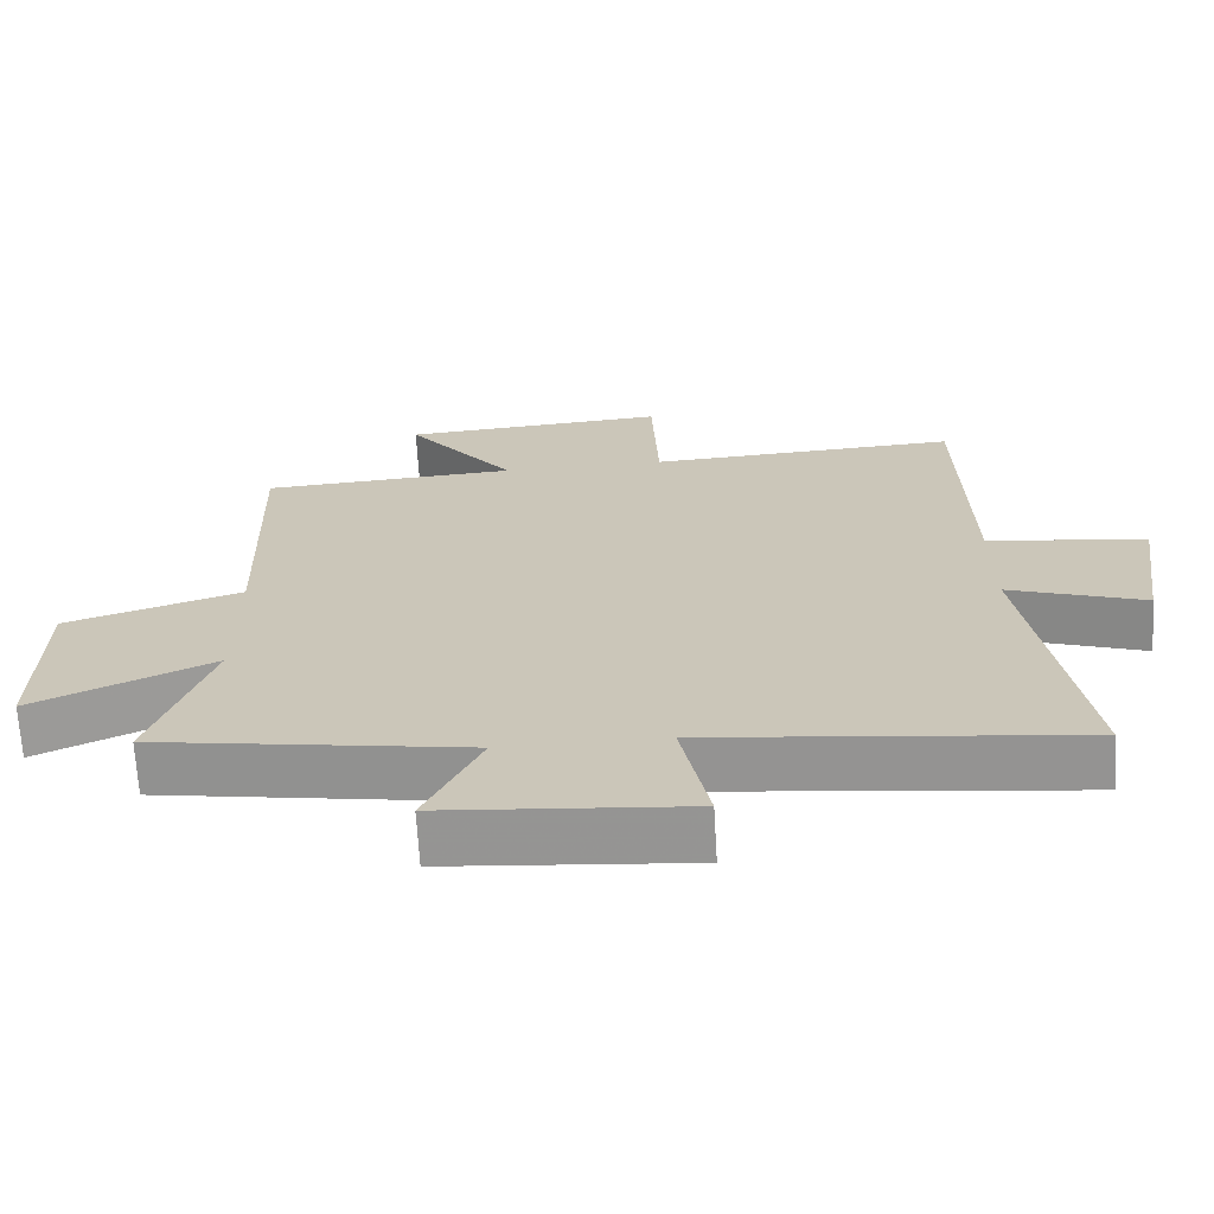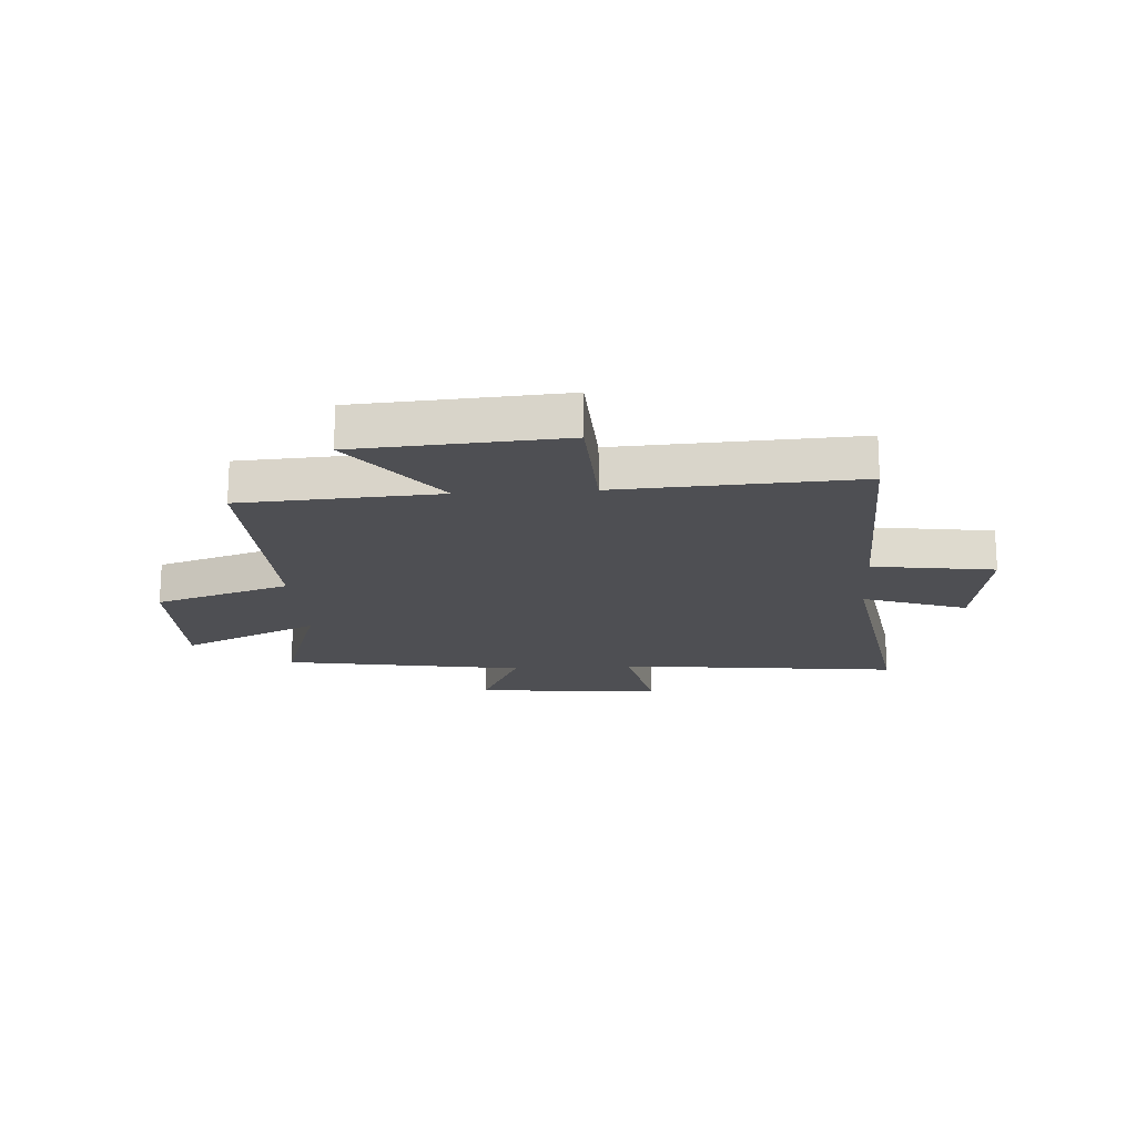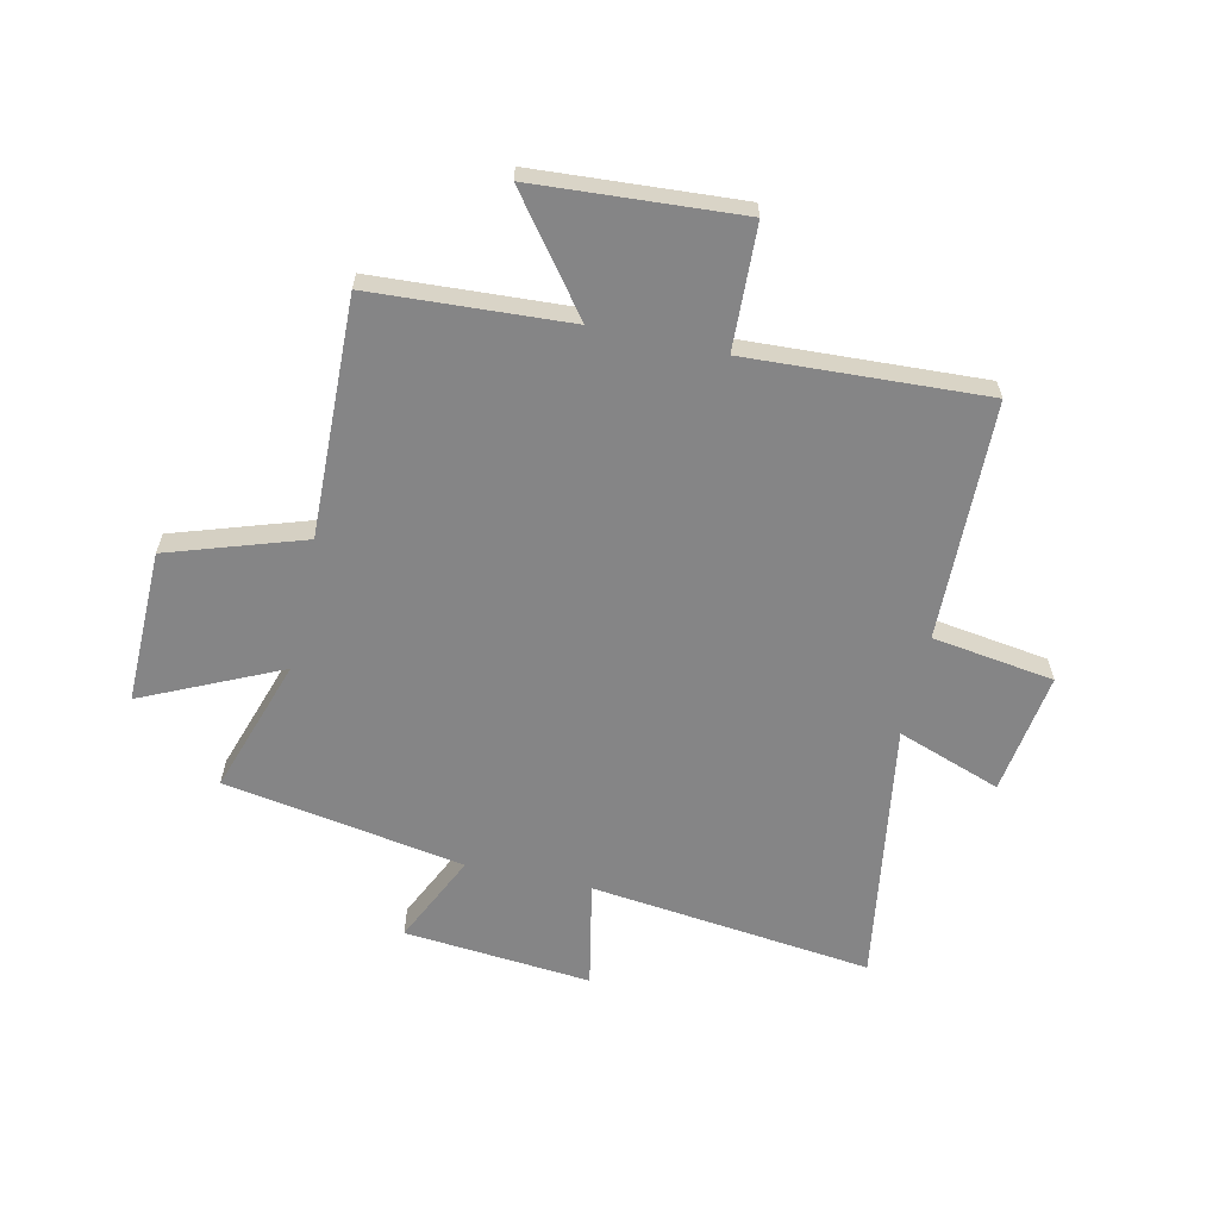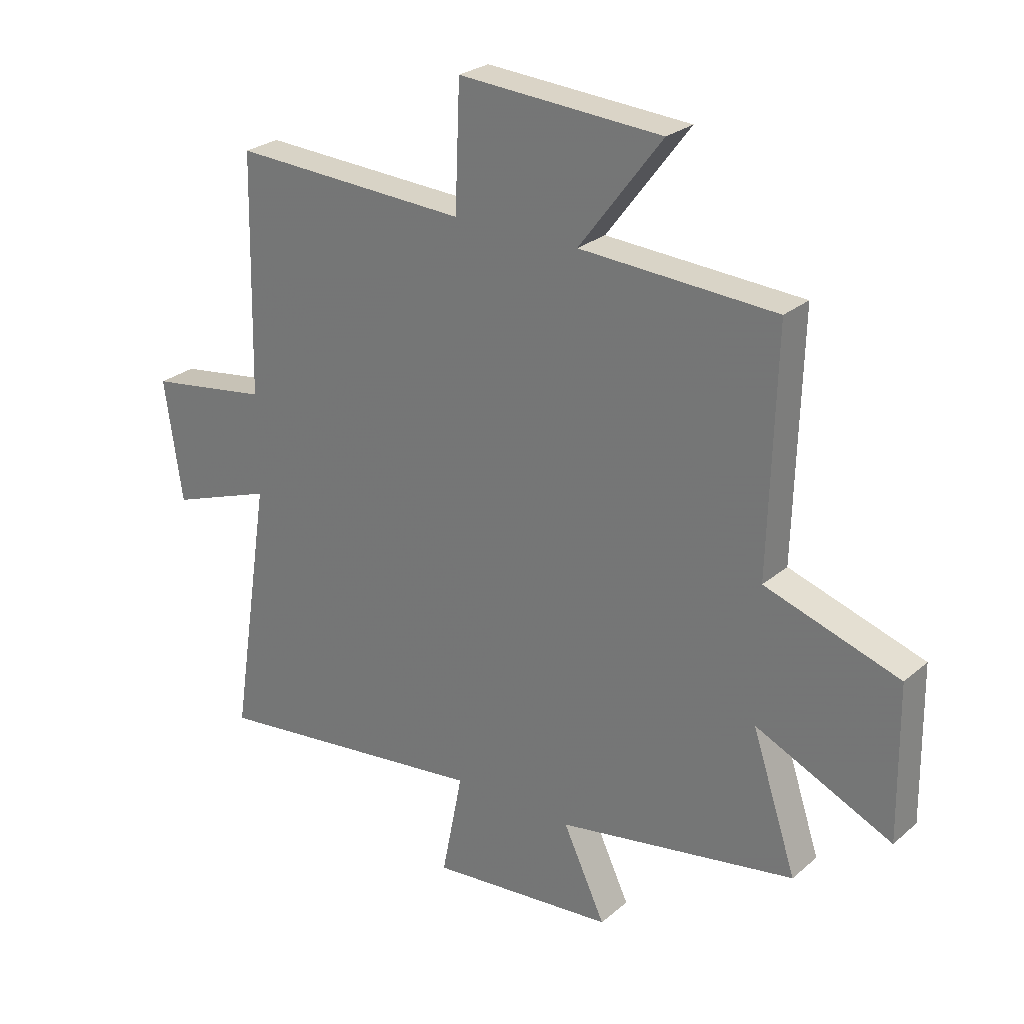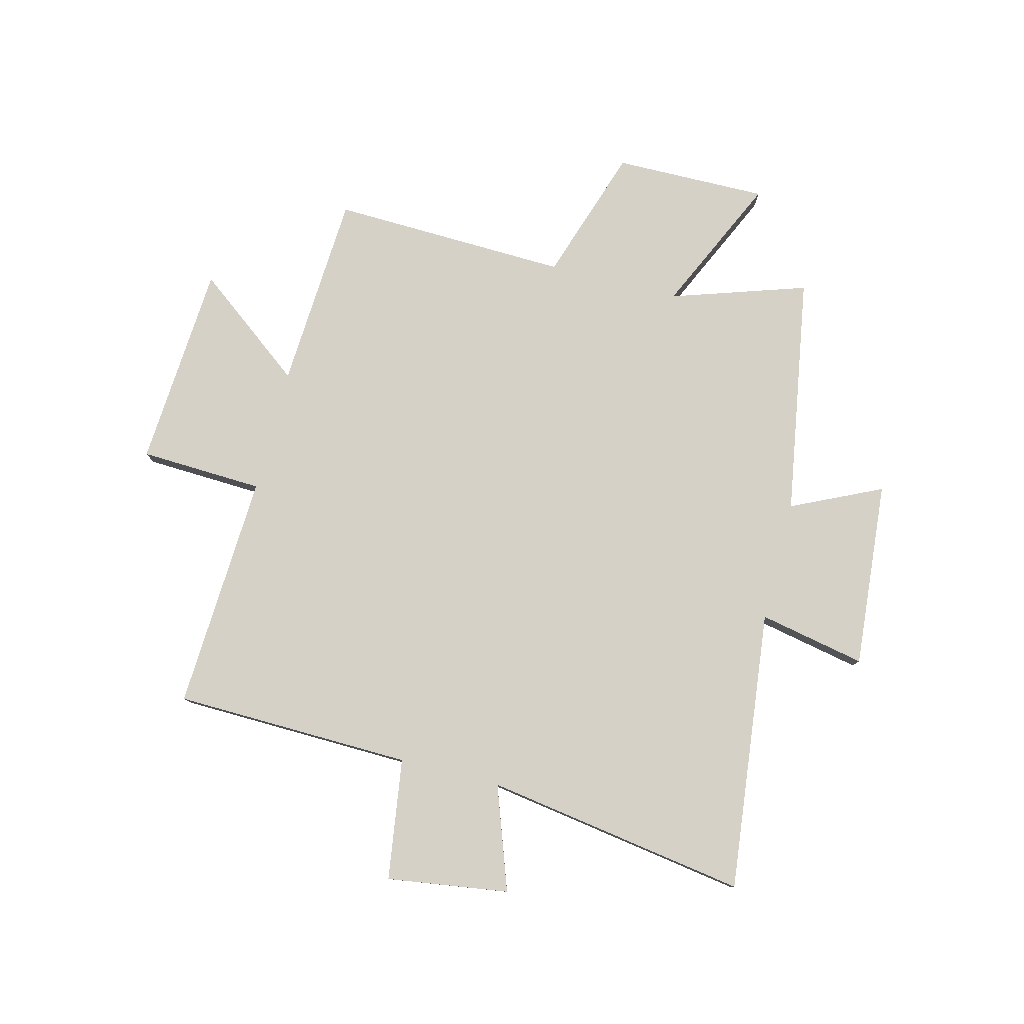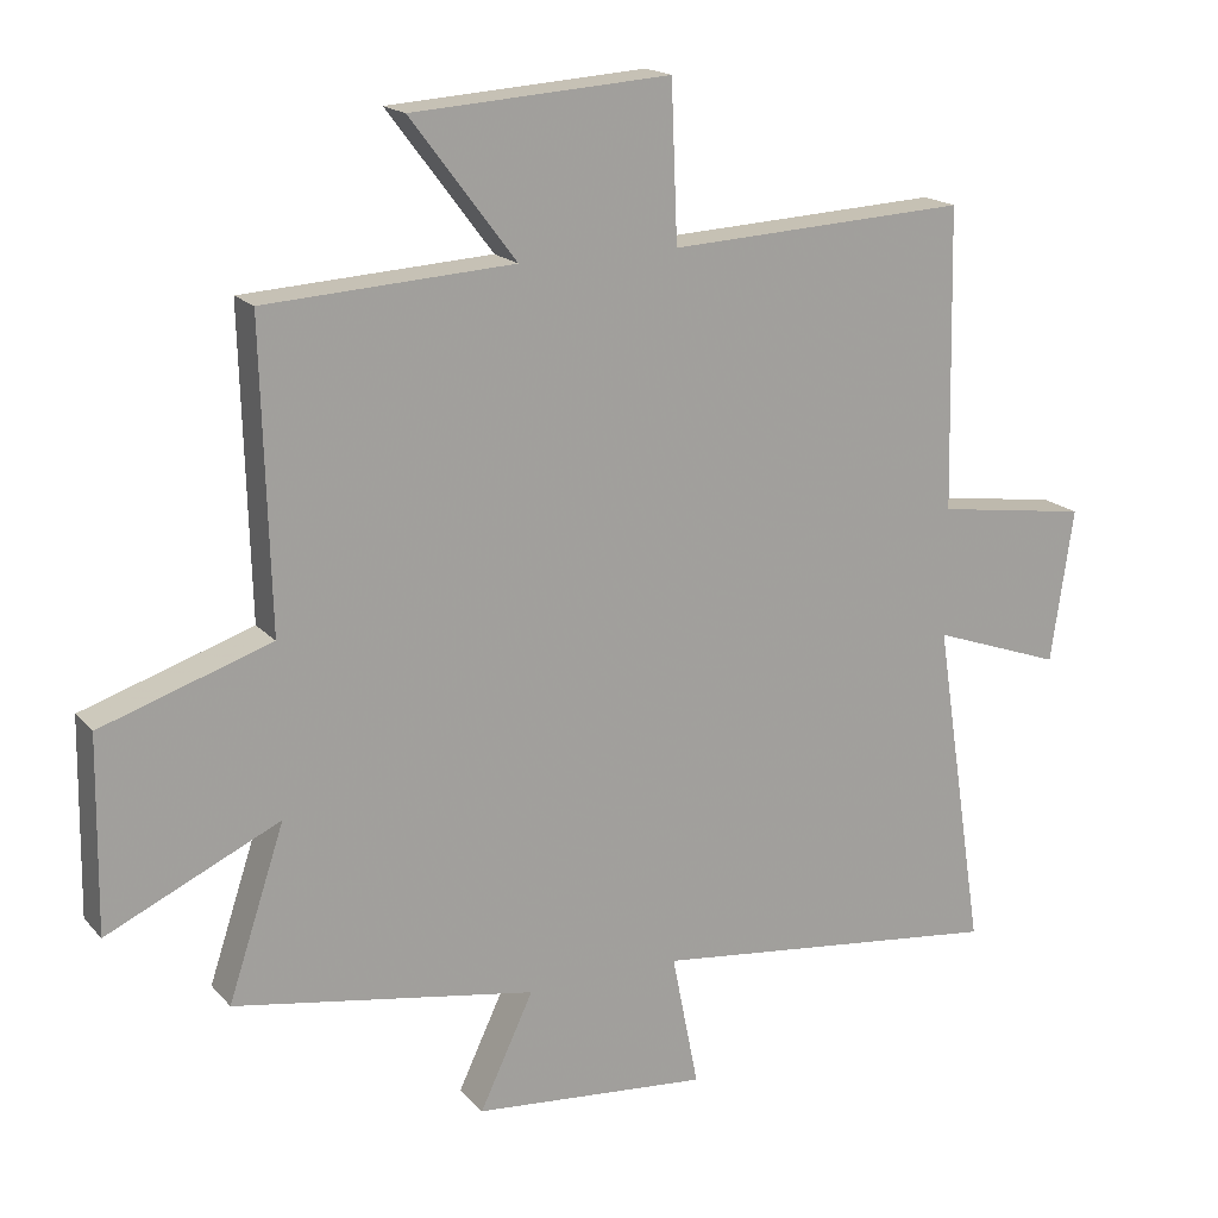
<metadata>
{"format":"obj","ext":"obj","renderer":"f3d","projection":"perspective","resolution":1024,"background":"white","views":[{"elev":-68.4,"azim":3.4,"up":"+Z"},{"elev":-18.1,"azim":3.9,"up":"+Y"},{"elev":-61.9,"azim":-12.5,"up":"+Y"},{"elev":26.1,"azim":-142.7,"up":"+Z"},{"elev":79.3,"azim":104.4,"up":"+Y"},{"elev":17.7,"azim":-27.5,"up":"+Z"}]}
</metadata>
<code>
v -0.512 0.07 0.48
v -0.16 0.07 0.5
v -0.309 0.07 0.697
v 0.057 0.07 0.721
v 0.066 0.07 0.5
v 0.491 0.07 0.521
v 0.5 0.07 0.095
v 0.717 0.07 0.063
v 0.685 0.07 -0.155
v 0.5 0.07 -0.089
v 0.572 0.07 -0.559
v 0.069 0.07 -0.5
v 0.107 0.07 -0.691
v -0.227 0.07 -0.661
v -0.151 0.07 -0.5
v -0.58 0.07 -0.427
v -0.5 0.07 -0.185
v -0.745 0.07 -0.298
v -0.741 0.07 -0.024
v -0.5 0.07 0.055
v -0.512 0 0.48
v -0.16 0 0.5
v -0.309 0 0.697
v 0.057 0 0.721
v 0.066 0 0.5
v 0.491 0 0.521
v 0.5 0 0.095
v 0.717 0 0.063
v 0.685 0 -0.155
v 0.5 0 -0.089
v 0.572 0 -0.559
v 0.069 0 -0.5
v 0.107 0 -0.691
v -0.227 0 -0.661
v -0.151 0 -0.5
v -0.58 0 -0.427
v -0.5 0 -0.185
v -0.745 0 -0.298
v -0.741 0 -0.024
v -0.5 0 0.055
f 17 18 19 20
f 15 16 17
f 15 17 20
f 12 13 14 15
f 20 1 2
f 15 20 2
f 12 15 2
f 10 11 12 2
f 7 8 9 10
f 5 6 7 10
f 2 3 4 5
f 2 5 10
f 40 39 38 37
f 37 36 35
f 40 37 35
f 35 34 33 32
f 22 21 40
f 22 40 35
f 22 35 32
f 22 32 31 30
f 30 29 28 27
f 30 27 26 25
f 25 24 23 22
f 30 25 22
f 1 21 22 2
f 2 22 23 3
f 3 23 24 4
f 4 24 25 5
f 5 25 26 6
f 6 26 27 7
f 7 27 28 8
f 8 28 29 9
f 9 29 30 10
f 10 30 31 11
f 11 31 32 12
f 12 32 33 13
f 13 33 34 14
f 14 34 35 15
f 15 35 36 16
f 16 36 37 17
f 17 37 38 18
f 18 38 39 19
f 19 39 40 20
f 20 40 21 1

</code>
